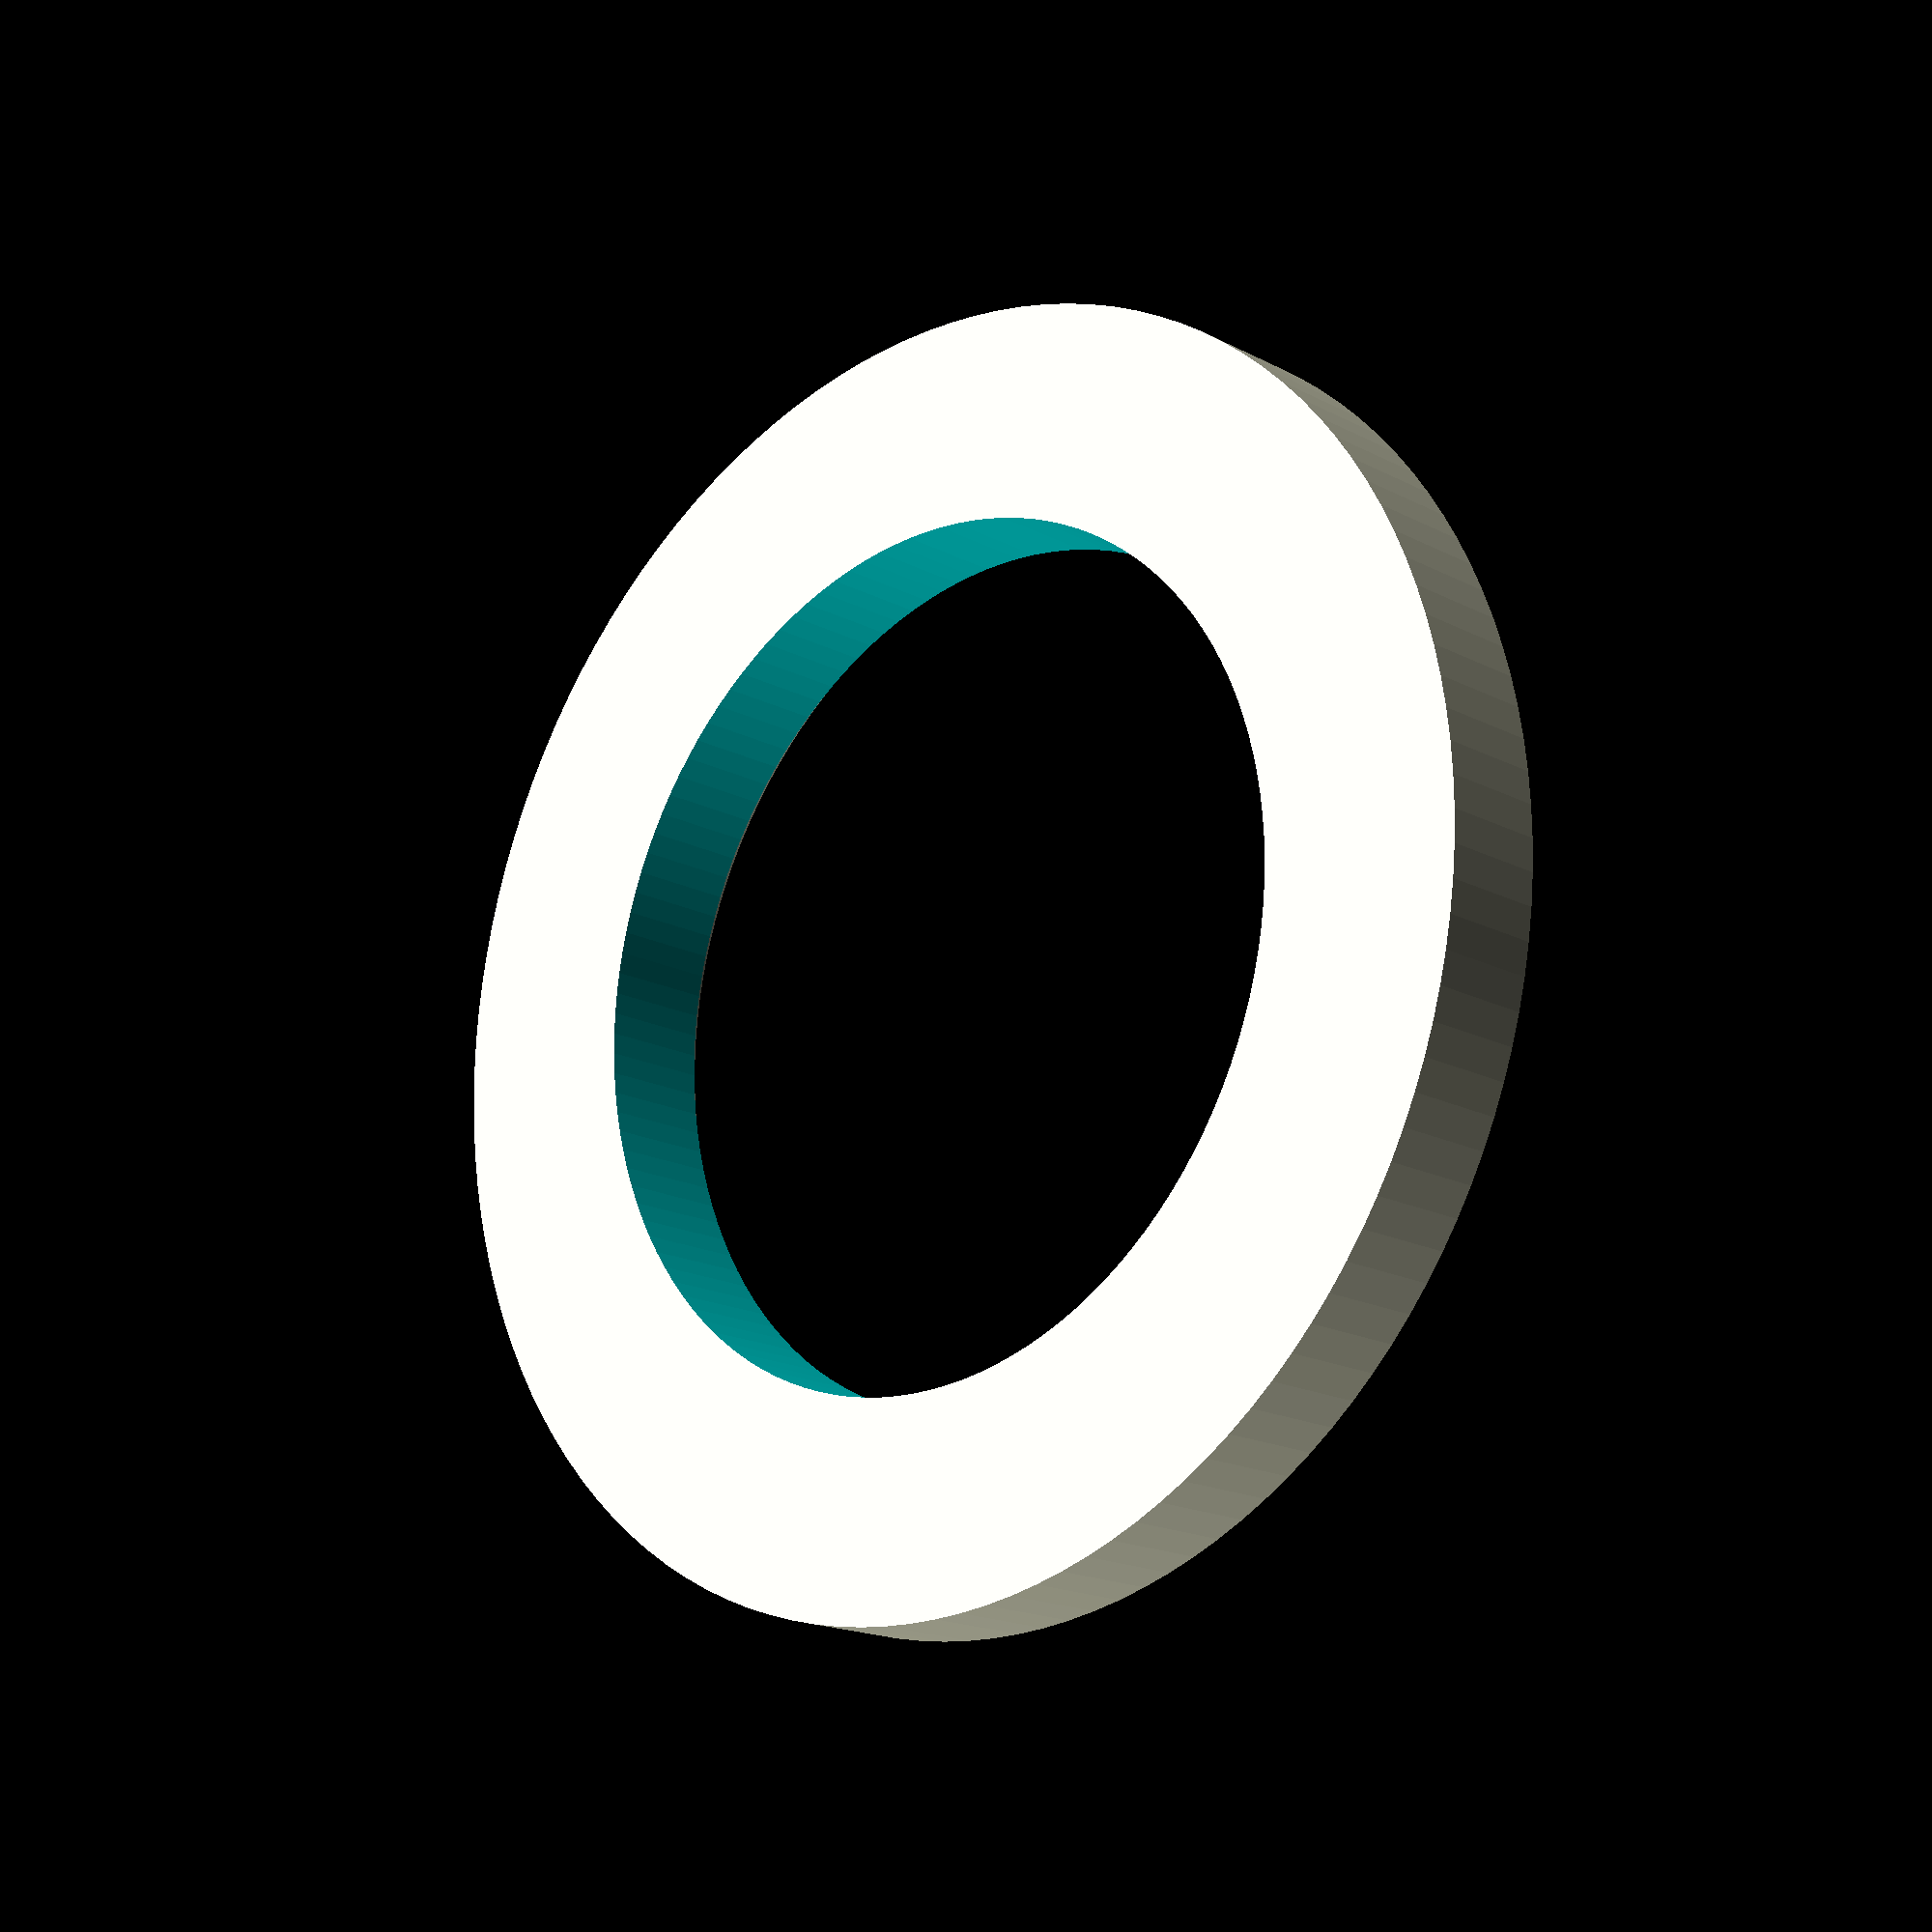
<openscad>
// An OpenScad script that demonstrates how to inset the bottom of
// arbitrary objects that are placed on the z=0 plane. This is useful
// to avoid the 'elephant feet' effect when the first layer(s) of 
// a 3D print are squashed out of the object's outline.

// Test ring roundness
$fn=128;

// How much to inset the bottom.
inset_width = 0.4;

// How high to inset the bottom.  
inset_height = 0.4;

// The inner diameter of the test ring.
test_ring_id = 20;

// The width of the test ring.
test_ring_width = 5;

// The height of the test ring.
test_ring_height = 3;

// Elevation of the ring above z=0 plane. Negative value
// lowers the bottom of the test ring below the z=0 plane. 
// 
// It's safer to have the base of the object slightly below the 
// z=0 plane than above it as it prevents the 'projection failed' 
// OpenScad error.
test_ring_elevation = 0.0;

// The inset function. The inset object(s) must be positioned
// exactly or slightly below the z=0 plane. As of March 2017,
// OpenScad doesn't allow to uery the position of the children.
//
// NOTE: a 'projection failed' error indicates that the inset
// object(s) do not intersect with the z=0 plane. It's safer to 
// position the children slightly below the z=0 plane (e.g. 
// by 0.01mm) to be on the safe side.
// 
// w = how much to inset.
// h = how high, from the z=0 plane, to inset.
// bounding_size = a large number, larger than max x and max y
//     of the inset object. Default should be good for more 3D
//     printing applications.
// eps = a small number to maintain manifold. Default should be 
//     good for most 3D printing applications.
module inset_bottom(w=0.4, h=0.2, bounding_size = 200, eps=0.01) {
  if (w == 0 || h < 0) {
    children();
  } else {
    // The top part of the children without the inset layer.
    difference() {
      children();
      // TODO: use actual extended children projection instead
      // of a clube with arbitrary large x,y values.
      translate([0, 0, -9*h]) 
          cube([bounding_size, bounding_size, 20*h], center=true);
    }
    // The inset layer.
    linear_extrude(height=h+eps) offset(r = -w) projection(cut=true)
      children();
  }
}

// A test object. We use a ring but the the inset_bottom() function
// should handle arbitrary objects as long as they are placed on the 
// z=0 plane or slightly below.
module test_ring() {
  difference() {
    cylinder(d=test_ring_id+2*test_ring_width, h=test_ring_height);
    translate([0, 0, -0.01]) cylinder(d=test_ring_id, h=test_ring_height+0.02);
  }  
}

// Demonstration how to call the inset_bottom() module  to inset
// the bottom of an object placed on the z=0 plane. 
// We speciy here explicit w and h to allow Thingiverse Customizer
// users play with the inset parameters.
inset_bottom(inset_width, inset_height) 
    translate([0, 0, test_ring_elevation]) test_ring();
</openscad>
<views>
elev=197.3 azim=251.1 roll=136.6 proj=p view=solid
</views>
